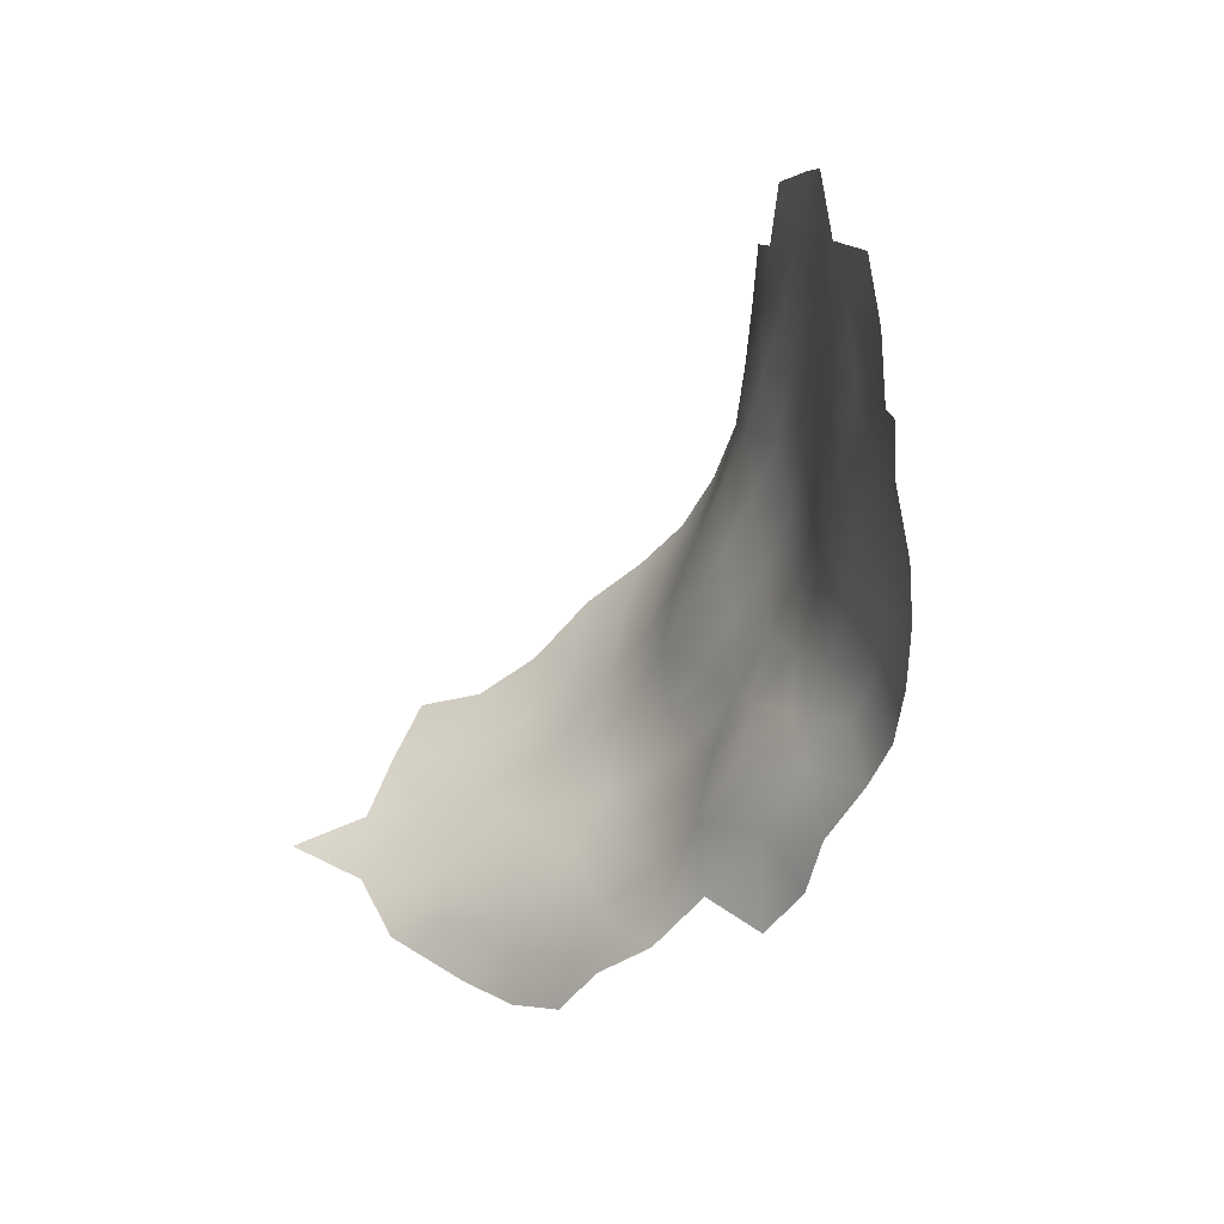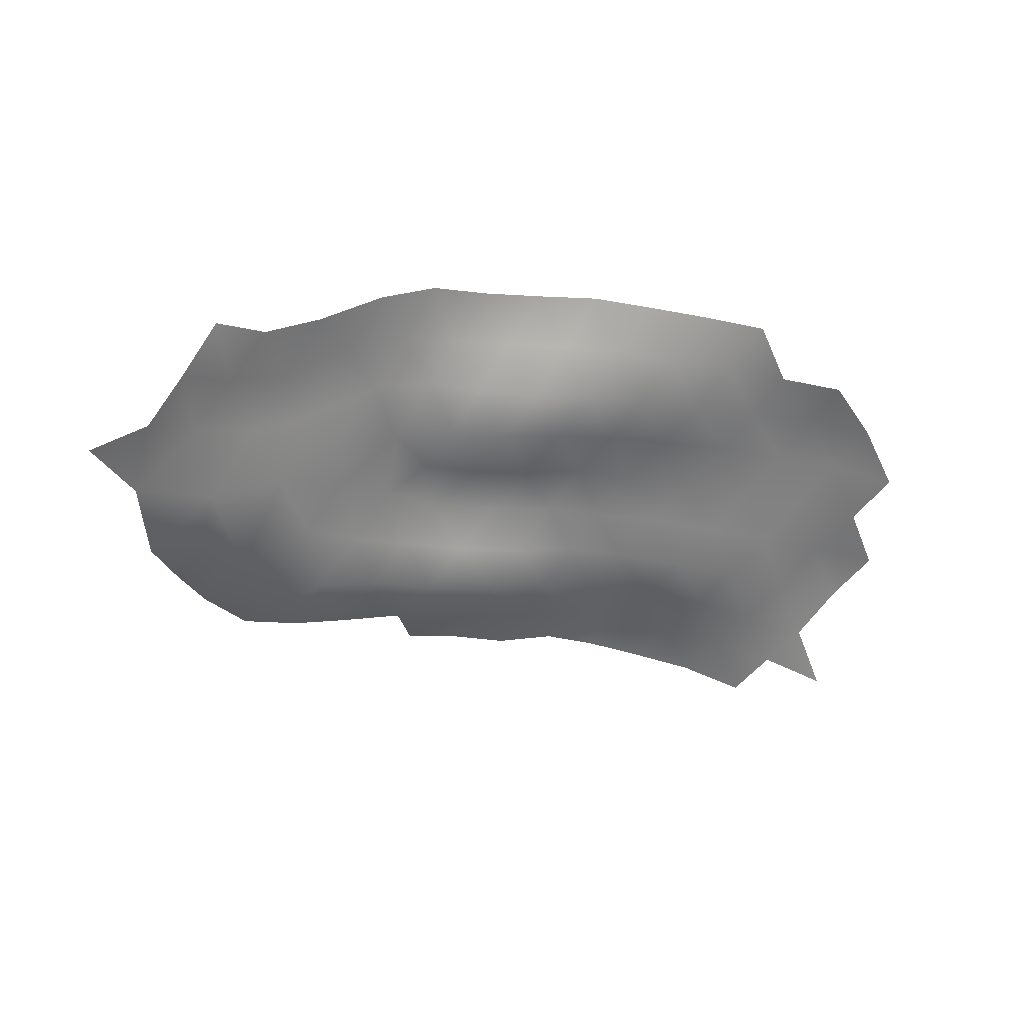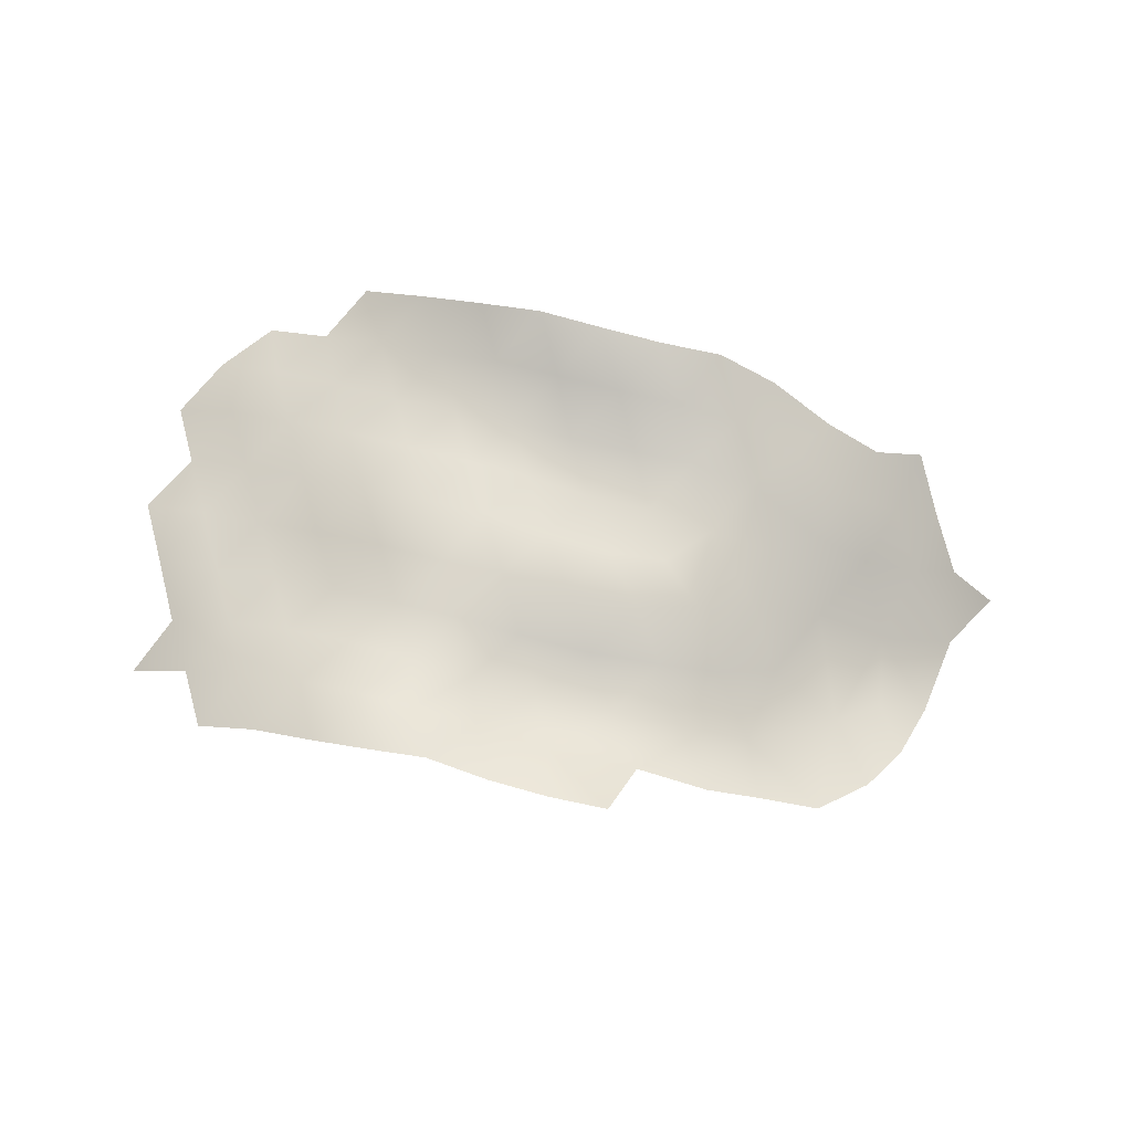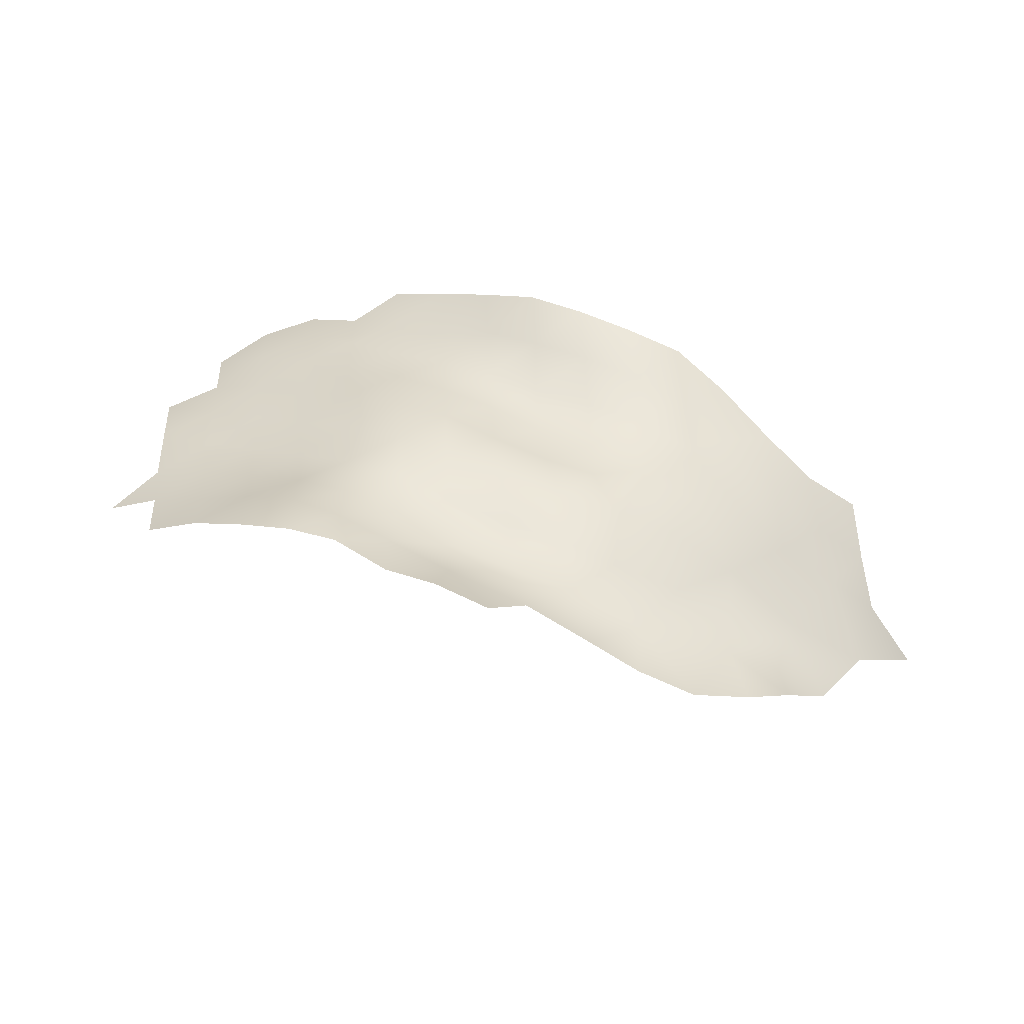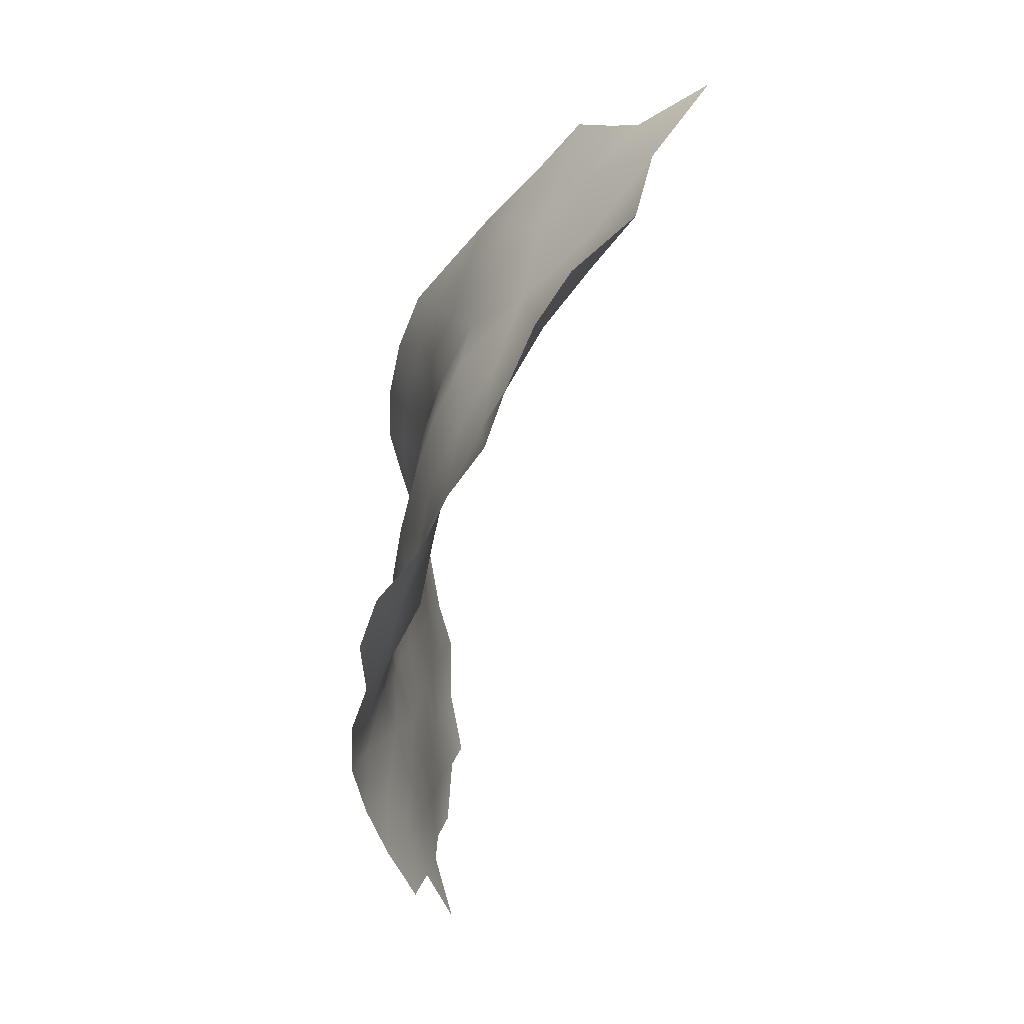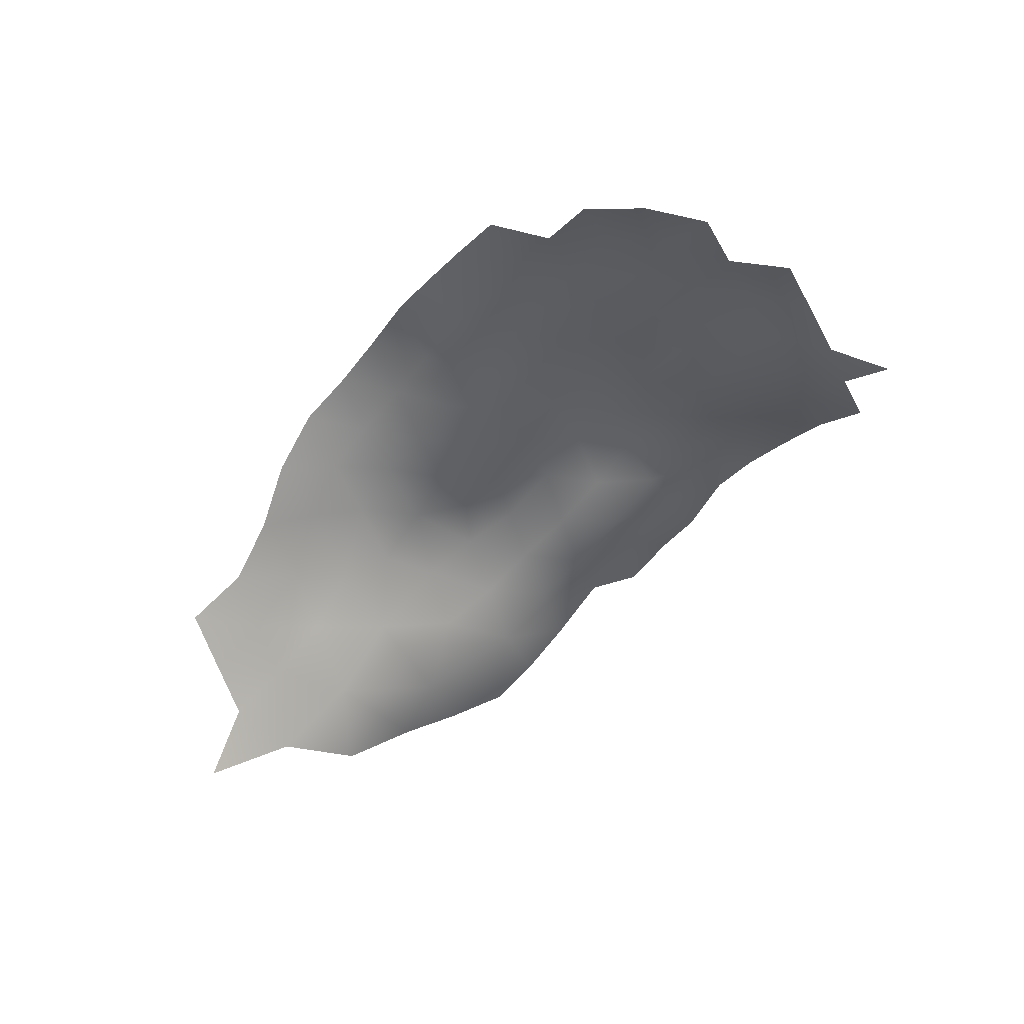
<metadata>
{"format":"obj","ext":"obj","renderer":"f3d","projection":"perspective","resolution":1024,"background":"white","views":[{"elev":-19.6,"azim":-113.9,"up":"+Y"},{"elev":-59.2,"azim":145.0,"up":"+Z"},{"elev":71.1,"azim":-16.0,"up":"+Z"},{"elev":41.0,"azim":-3.3,"up":"+Z"},{"elev":-79.2,"azim":84.7,"up":"+Y"},{"elev":-44.8,"azim":-155.0,"up":"+Z"}]}
</metadata>
<code>
v -200.5 508.7 -389.5
v -200 499.6 -393.2
v -193.2 495.5 -402.6
v -207.8 499.6 -386.5
v -204.2 488.7 -395.1
v -241 509 -367.6
v -273.8 529.2 -364.3
v -208.6 509.1 -382.8
v -216.6 501.5 -380
v -216.8 511.3 -375.4
v -216.6 522.8 -372.5
v -224.6 505.9 -373.3
v -209.2 518.2 -378.7
v -226.9 494.5 -378.3
v -237.7 496.3 -370.1
v -236.8 487.2 -375.1
v -246.5 497.9 -366.8
v -245.9 488 -370.8
v -254.2 481.5 -369.7
v -244.4 477.6 -374.1
v -254.6 490.9 -367.5
v -253.2 471 -370.2
v -245.4 468.6 -374.8
v -216.6 490.5 -387.2
v -282.1 534.1 -364.7
v -282 524.4 -363
v -290.5 529.7 -365.2
v -290.4 519.8 -364.2
v -299.1 525.7 -367.8
v -298.9 516 -367.3
v -290.3 510.1 -363.9
v -281.9 514 -362.5
v -273.8 519.6 -362.6
v -299.1 535.8 -368.4
v -299.1 545.6 -369.4
v -307.2 540.7 -370.9
v -307.3 530.7 -370.3
v -315.5 535.4 -372.3
v -315.6 525.5 -371.6
v -307.3 521 -369.5
v -290.8 540.3 -367
v -307.2 550.5 -371.4
v -315.5 545.4 -374.3
v -323.9 530.2 -373
v -323.9 540 -374.4
v -332.1 514.7 -376.6
v -324.2 519.8 -373
v -315.5 516.1 -370
v -298.7 506.5 -364.9
v -307.2 511.8 -367.9
v -273.7 538.6 -365.2
v -273.6 548.2 -364.9
v -282 543.5 -366.7
v -265.3 543.4 -362.5
v -273.6 558 -363.7
v -281.8 553.3 -366.5
v -265.3 552.9 -360.8
v -257.1 547.8 -358.1
v -248.9 542.5 -357.9
v -240.5 537.9 -359
v -257.2 538 -361.3
v -315.4 555.1 -375.8
v -232.4 514.7 -367.7
v -240.6 519.8 -365.1
v -249.2 514.7 -366.5
v -249.4 505.8 -365.4
v -232.4 504.6 -371.1
v -224 530 -367.2
v -231.8 534.5 -361.7
v -231.9 524.7 -365.3
v -224.3 519 -369.6
v -282.1 504.9 -362.8
v -290.5 500.6 -362.6
v -315.5 506.9 -368.5
v -323.9 510.9 -371.9
v -323.8 501.6 -370.4
v -315.6 497.3 -365.5
v -307.2 502.4 -364.6
v -239.9 528.6 -362.6
v -298.8 554.8 -370.2
v -307 559.7 -373
v -262.6 476.2 -366.9
v -263.5 485.9 -368.5
v -264.3 495.2 -366.3
v -273.8 500.5 -365.1
v -273.8 491.5 -367.4
v -255.5 499.4 -364.7
v -273.9 509.8 -362.3
v -265.2 504.3 -363.1
v -257.1 509.1 -364.5
v -248.7 532.8 -361.1
v -248.8 523.7 -364.5
v -257.7 528.7 -365
v -257.6 519.4 -366.1
v -265.7 524.4 -364.7
v -265.7 534 -364.7
v -307.4 492.3 -361.8
v -299.5 487.9 -359.3
v -299.2 497.1 -361.1
v -265.6 514.3 -363.8
v -276.8 474.3 -359.6
v -268.8 470.5 -361.7
v -284.3 479.3 -360.9
v -283.8 488.3 -362.9
v -292.2 484.5 -358.9
v -274.6 482.1 -364.2
v -291.8 492.8 -361
v -200.8 518 -385.1
v -237 465 -376.8
v -290.3 549 -367.9
v -281.7 562.9 -366.9
v -297.9 563 -372.1
v -289.8 558.2 -369.4
v -227.9 467 -380.1
v -229.1 478.4 -381.6
v -220.4 471.2 -384.5
v -220.3 480 -387.6
v -282.5 495.9 -363.8
v -212.4 478.5 -392.9
f 48 50 40
f 98 105 107
f 17 66 87
f 94 93 95
f 96 51 7
f 35 80 42
f 31 72 32
f 25 7 51
f 30 40 50
f 51 53 25
f 26 33 7
f 26 7 25
f 41 110 35
f 95 7 33
f 88 32 72
f 111 113 56
f 106 104 103
f 96 7 95
f 96 95 93
f 27 28 26
f 27 26 25
f 74 50 48
f 36 35 42
f 40 39 48
f 56 113 110
f 38 44 39
f 37 40 29
f 80 113 112
f 99 98 107
f 37 38 39
f 37 39 40
f 30 29 40
f 81 80 112
f 99 107 73
f 44 38 45
f 53 110 41
f 99 97 98
f 82 19 83
f 63 71 70
f 81 42 80
f 118 72 73
f 34 35 36
f 34 41 35
f 55 56 52
f 29 34 37
f 64 70 79
f 64 63 70
f 36 37 34
f 36 38 37
f 55 111 56
f 52 53 51
f 31 73 72
f 82 22 19
f 66 6 65
f 75 74 48
f 103 101 106
f 105 104 107
f 20 19 22
f 47 75 48
f 71 68 70
f 21 83 19
f 76 74 75
f 100 33 88
f 91 60 59
f 91 59 61
f 92 64 79
f 61 54 96
f 92 94 65
f 85 72 118
f 100 89 90
f 100 94 95
f 100 95 33
f 78 74 77
f 78 50 74
f 79 91 92
f 54 51 96
f 54 52 51
f 85 88 72
f 49 50 78
f 49 30 50
f 88 89 100
f 88 85 89
f 12 9 10
f 79 60 91
f 57 52 54
f 57 55 52
f 90 87 66
f 61 96 93
f 75 47 46
f 90 66 65
f 58 57 54
f 103 104 105
f 32 88 33
f 18 19 20
f 18 21 19
f 118 107 104
f 118 73 107
f 43 45 38
f 56 110 53
f 56 53 52
f 22 23 20
f 116 115 114
f 64 92 65
f 64 6 63
f 64 65 6
f 21 87 84
f 21 84 83
f 63 6 67
f 58 61 59
f 58 54 61
f 36 43 38
f 118 86 85
f 28 31 32
f 43 36 42
f 97 99 78
f 97 78 77
f 92 93 94
f 99 49 78
f 62 43 42
f 62 42 81
f 79 69 60
f 11 10 13
f 84 89 85
f 84 85 86
f 117 115 116
f 21 17 87
f 73 49 99
f 73 31 49
f 47 48 39
f 76 77 74
f 47 39 44
f 90 94 100
f 90 65 94
f 32 33 26
f 32 26 28
f 30 49 31
f 30 31 28
f 80 35 110
f 80 110 113
f 34 29 27
f 9 4 8
f 18 17 21
f 91 61 93
f 91 93 92
f 69 79 70
f 69 70 68
f 28 27 29
f 28 29 30
f 41 25 53
f 87 89 84
f 87 90 89
f 14 9 12
f 41 34 27
f 41 27 25
f 15 17 18
f 15 18 16
f 8 13 10
f 8 10 9
f 86 83 84
f 24 4 9
f 108 8 1
f 108 13 8
f 14 24 9
f 86 104 106
f 86 118 104
f 11 68 71
f 1 8 4
f 1 4 2
f 20 16 18
f 17 6 66
f 10 11 71
f 106 83 86
f 5 2 4
f 24 5 4
f 15 6 17
f 15 67 6
f 12 63 67
f 5 3 2
f 106 101 102
f 82 106 102
f 82 83 106
f 14 12 67
f 24 119 5
f 115 109 114
f 14 15 16
f 14 67 15
f 20 23 109
f 12 10 71
f 12 71 63
f 14 16 115
f 119 117 116
f 115 16 20
f 115 20 109
f 24 14 115
f 24 117 119
f 117 24 115

</code>
